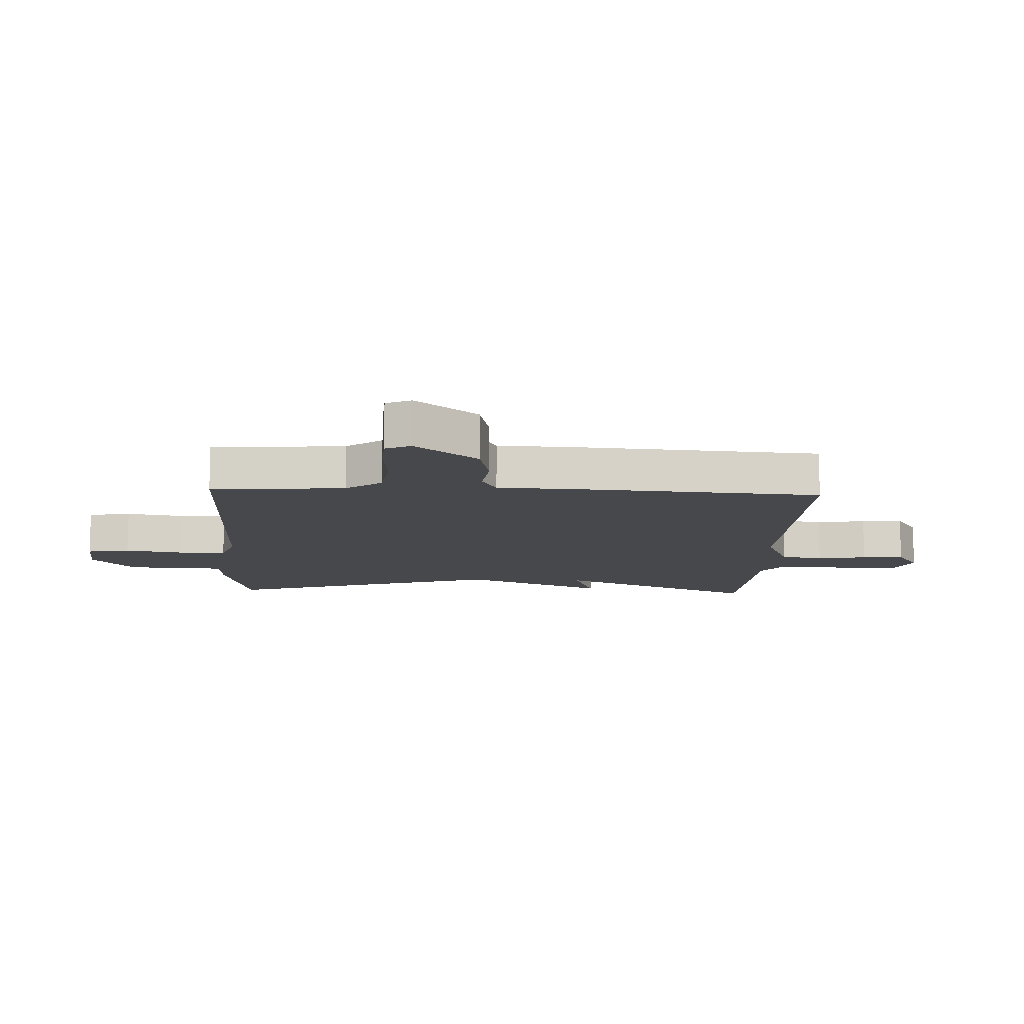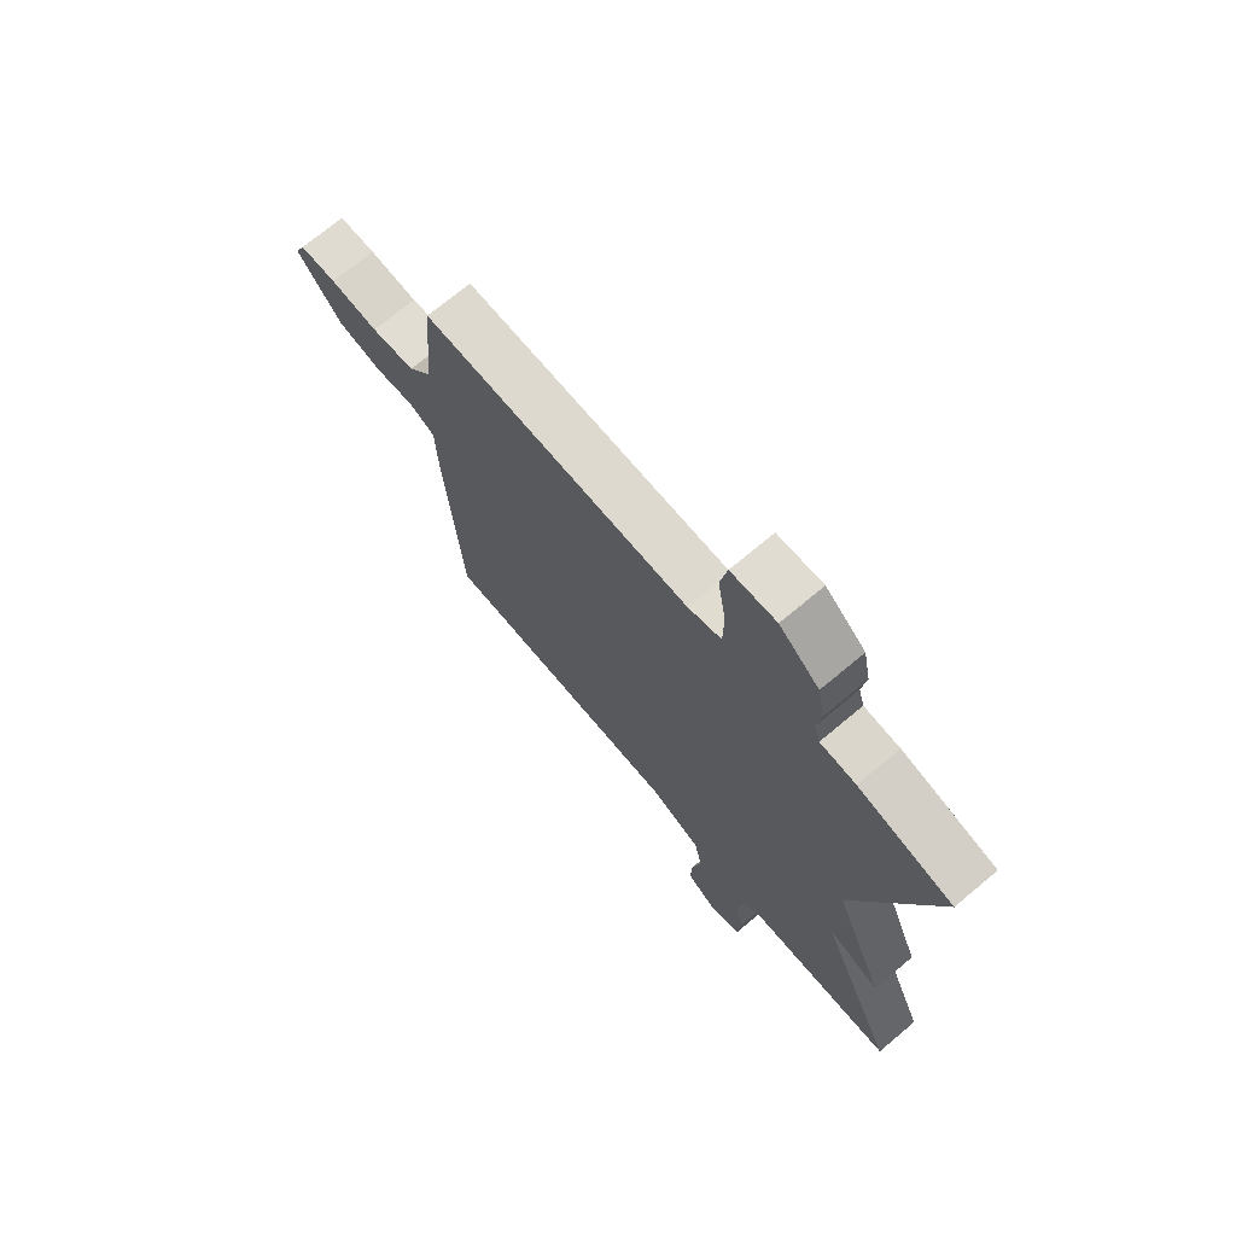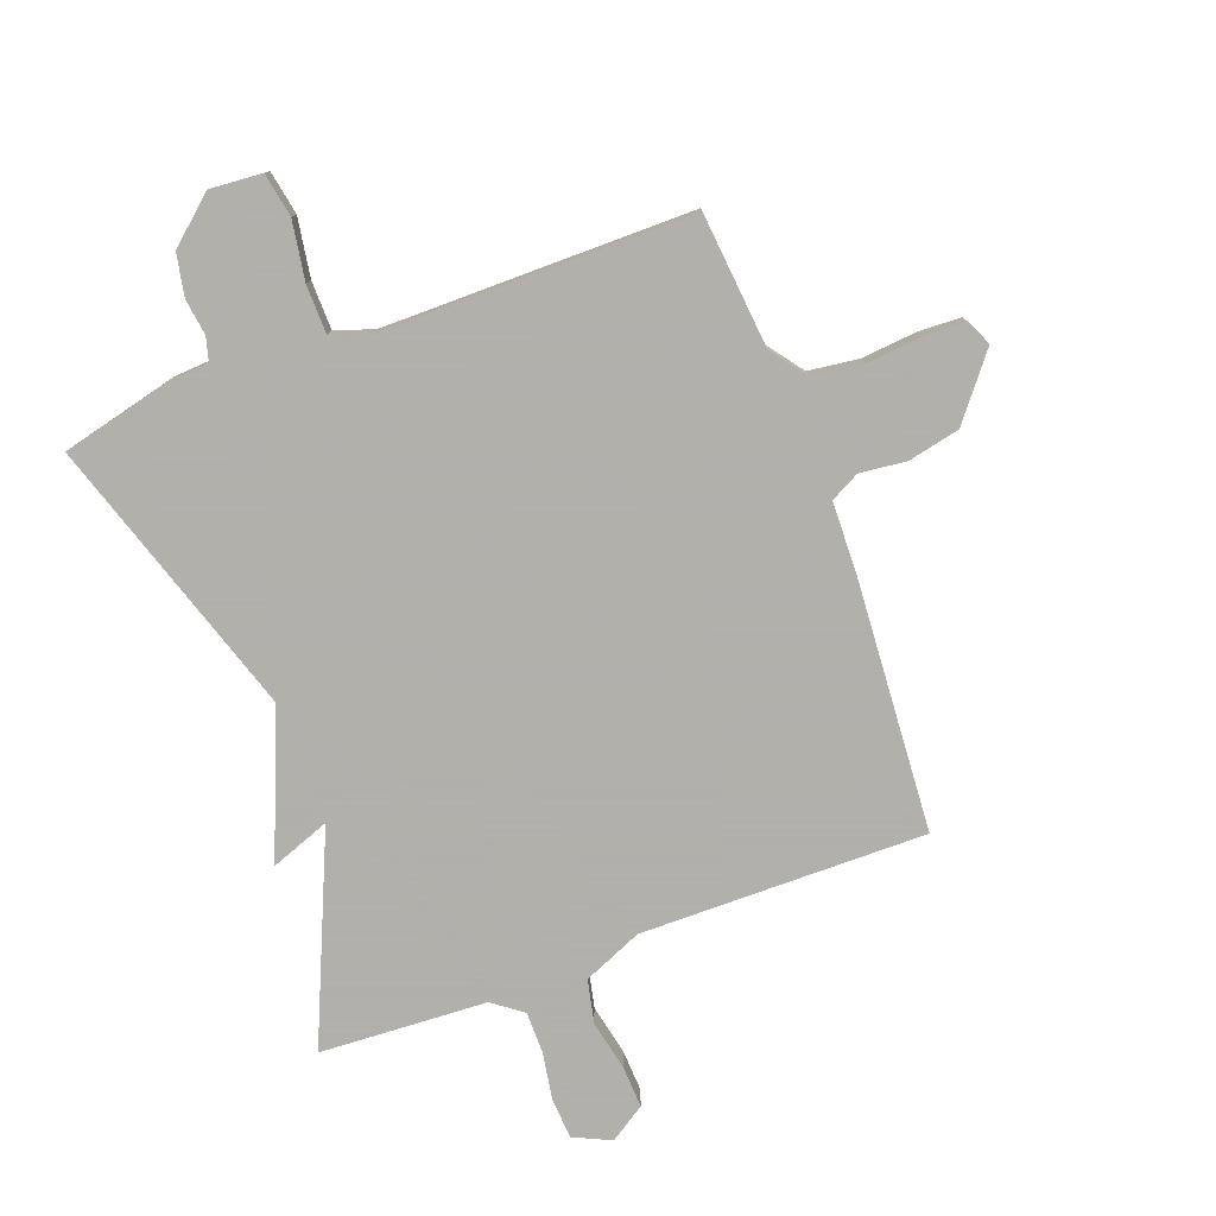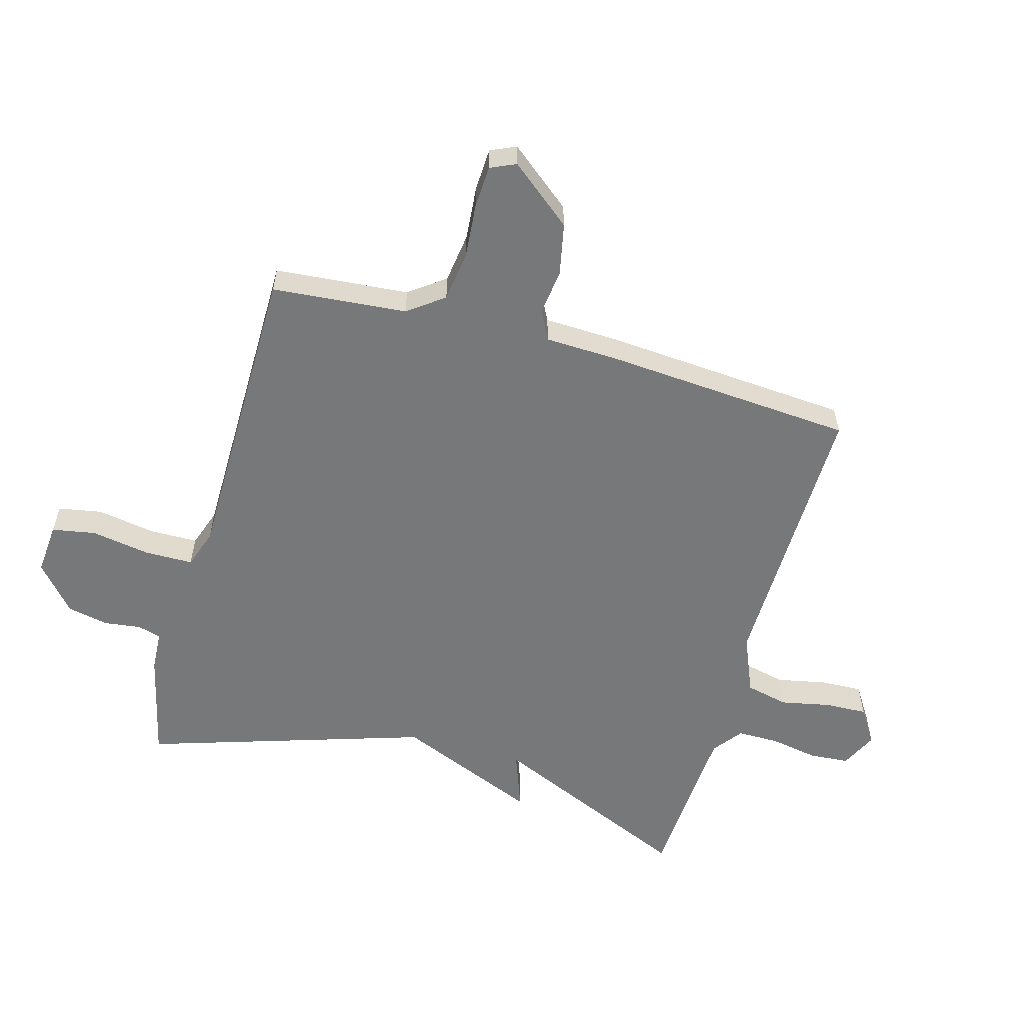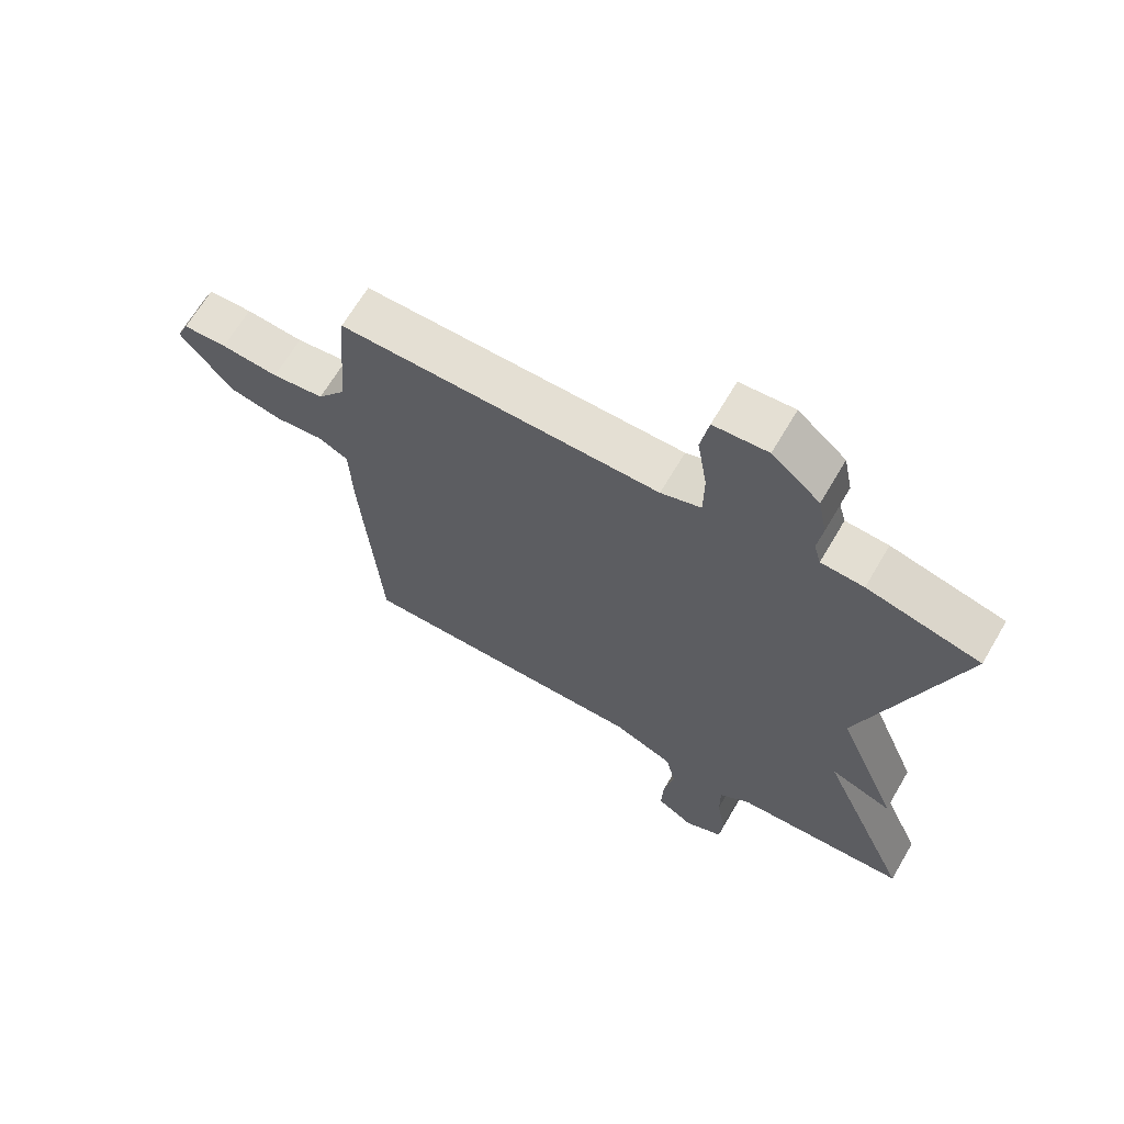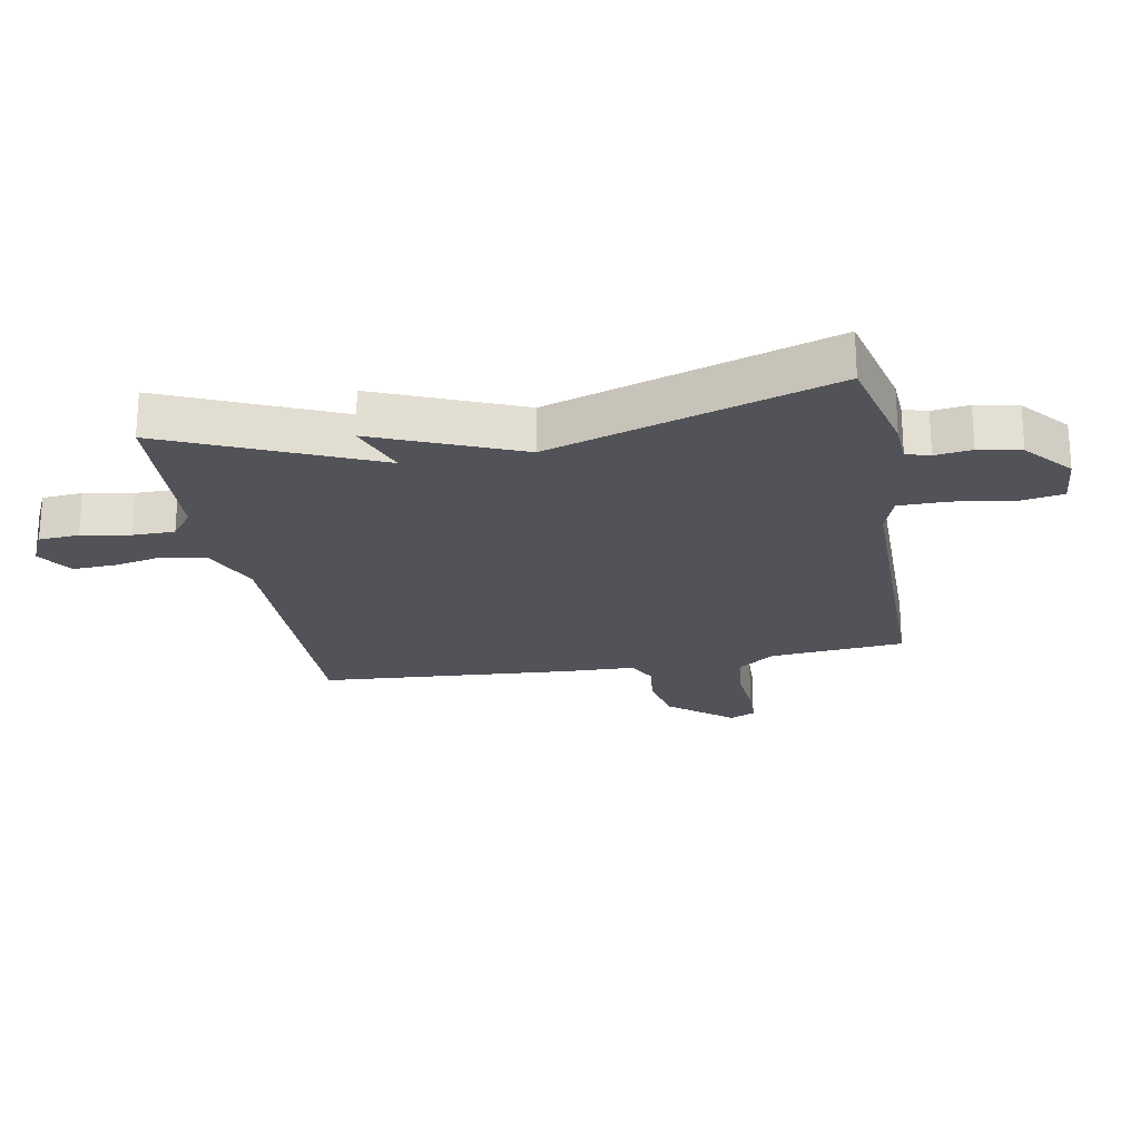
<metadata>
{"format":"obj","ext":"obj","renderer":"f3d","projection":"perspective","resolution":1024,"background":"white","views":[{"elev":-11.4,"azim":87.4,"up":"+Y"},{"elev":71.5,"azim":-129.9,"up":"+Z"},{"elev":-78.4,"azim":20.6,"up":"+Y"},{"elev":-57.3,"azim":74.2,"up":"+Y"},{"elev":66.6,"azim":-149.6,"up":"+Z"},{"elev":-22.6,"azim":-79.6,"up":"+Y"}]}
</metadata>
<code>
v -0.5 0.07 0.5
v -0.32 0.07 0.543
v -0.252 0.07 0.547
v -0.241 0.07 0.586
v -0.249 0.07 0.646
v -0.235 0.07 0.715
v -0.159 0.07 0.78
v -0.073 0.07 0.773
v -0.06 0.07 0.701
v -0.076 0.07 0.604
v -0.075 0.07 0.524
v -0.011 0.07 0.502
v 0.5 0.07 0.5
v 0.52 0.07 0.278
v 0.564 0.07 0.219
v 0.647 0.07 0.208
v 0.738 0.07 0.216
v 0.808 0.07 0.213
v 0.827 0.07 0.171
v 0.744 0.07 0.068
v 0.658 0.07 0.05
v 0.582 0.07 0.059
v 0.534 0.07 0.034
v 0.53 0.07 -0.086
v 0.5 0.07 -0.5
v 0.029 0.07 -0.494
v -0.068 0.07 -0.535
v -0.084 0.07 -0.606
v -0.067 0.07 -0.688
v -0.064 0.07 -0.758
v -0.123 0.07 -0.796
v -0.184 0.07 -0.767
v -0.189 0.07 -0.701
v -0.175 0.07 -0.622
v -0.175 0.07 -0.553
v -0.224 0.07 -0.516
v -0.5 0.07 -0.5
v -0.352 0.07 -0.162
v -0.45 0.07 -0.198
v -0.352 0.07 0.038
v -0.5 0 0.5
v -0.32 0 0.543
v -0.252 0 0.547
v -0.241 0 0.586
v -0.249 0 0.646
v -0.235 0 0.715
v -0.159 0 0.78
v -0.073 0 0.773
v -0.06 0 0.701
v -0.076 0 0.604
v -0.075 0 0.524
v -0.011 0 0.502
v 0.5 0 0.5
v 0.52 0 0.278
v 0.564 0 0.219
v 0.647 0 0.208
v 0.738 0 0.216
v 0.808 0 0.213
v 0.827 0 0.171
v 0.744 0 0.068
v 0.658 0 0.05
v 0.582 0 0.059
v 0.534 0 0.034
v 0.53 0 -0.086
v 0.5 0 -0.5
v 0.029 0 -0.494
v -0.068 0 -0.535
v -0.084 0 -0.606
v -0.067 0 -0.688
v -0.064 0 -0.758
v -0.123 0 -0.796
v -0.184 0 -0.767
v -0.189 0 -0.701
v -0.175 0 -0.622
v -0.175 0 -0.553
v -0.224 0 -0.516
v -0.5 0 -0.5
v -0.352 0 -0.162
v -0.45 0 -0.198
v -0.352 0 0.038
f 38 39 40
f 36 37 38
f 35 36 38 40
f 32 33 34
f 31 32 34
f 30 31 34
f 29 30 34
f 28 29 34
f 27 28 34 35
f 26 27 35 40
f 1 2 3
f 40 1 3
f 26 40 3
f 25 26 3
f 24 25 3
f 23 24 3
f 20 21 22
f 19 20 22
f 18 19 22
f 17 18 22
f 16 17 22
f 15 16 22 23
f 12 13 14
f 15 23 3
f 14 15 3
f 12 14 3
f 11 12 3
f 8 9 10
f 7 8 10
f 6 7 10
f 5 6 10
f 4 5 10
f 3 4 10 11
f 80 79 78
f 78 77 76
f 80 78 76 75
f 74 73 72
f 74 72 71
f 74 71 70
f 74 70 69
f 74 69 68
f 75 74 68 67
f 80 75 67 66
f 43 42 41
f 43 41 80
f 43 80 66
f 43 66 65
f 43 65 64
f 43 64 63
f 62 61 60
f 62 60 59
f 62 59 58
f 62 58 57
f 62 57 56
f 63 62 56 55
f 54 53 52
f 43 63 55
f 43 55 54
f 43 54 52
f 43 52 51
f 50 49 48
f 50 48 47
f 50 47 46
f 50 46 45
f 50 45 44
f 51 50 44 43
f 1 41 42 2
f 2 42 43 3
f 3 43 44 4
f 4 44 45 5
f 5 45 46 6
f 6 46 47 7
f 7 47 48 8
f 8 48 49 9
f 9 49 50 10
f 10 50 51 11
f 11 51 52 12
f 12 52 53 13
f 13 53 54 14
f 14 54 55 15
f 15 55 56 16
f 16 56 57 17
f 17 57 58 18
f 18 58 59 19
f 19 59 60 20
f 20 60 61 21
f 21 61 62 22
f 22 62 63 23
f 23 63 64 24
f 24 64 65 25
f 25 65 66 26
f 26 66 67 27
f 27 67 68 28
f 28 68 69 29
f 29 69 70 30
f 30 70 71 31
f 31 71 72 32
f 32 72 73 33
f 33 73 74 34
f 34 74 75 35
f 35 75 76 36
f 36 76 77 37
f 37 77 78 38
f 38 78 79 39
f 39 79 80 40
f 40 80 41 1

</code>
